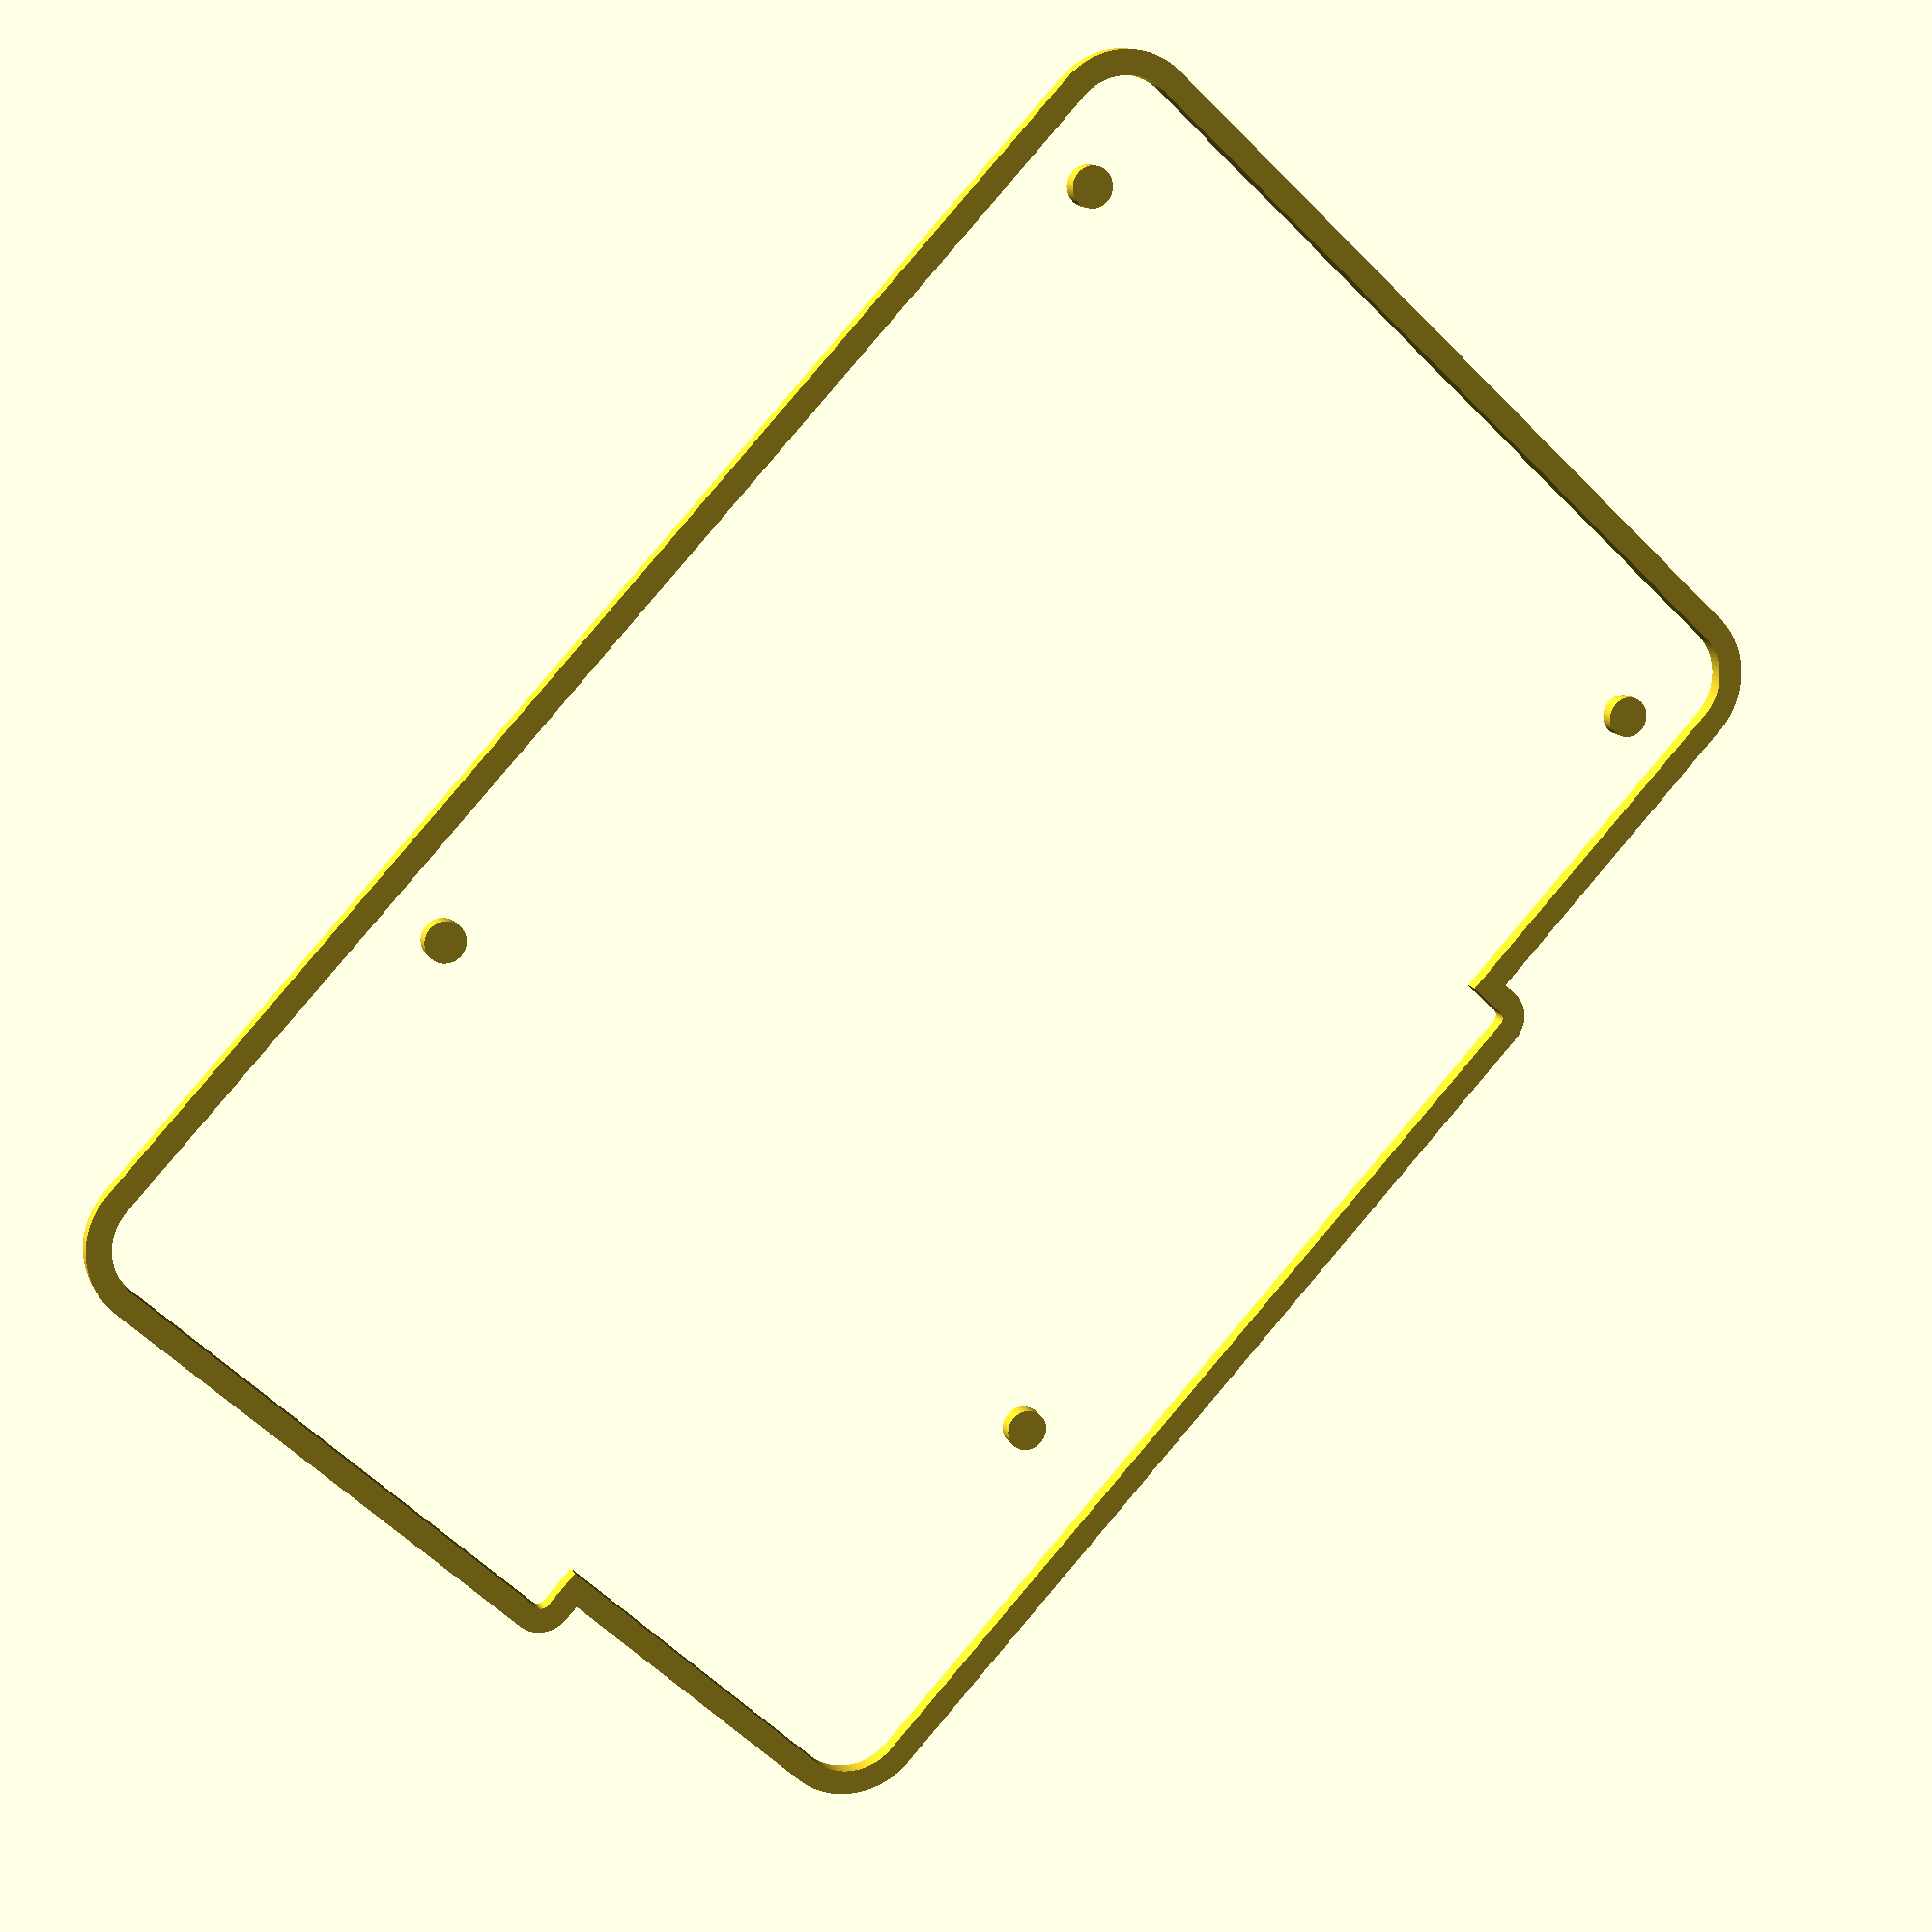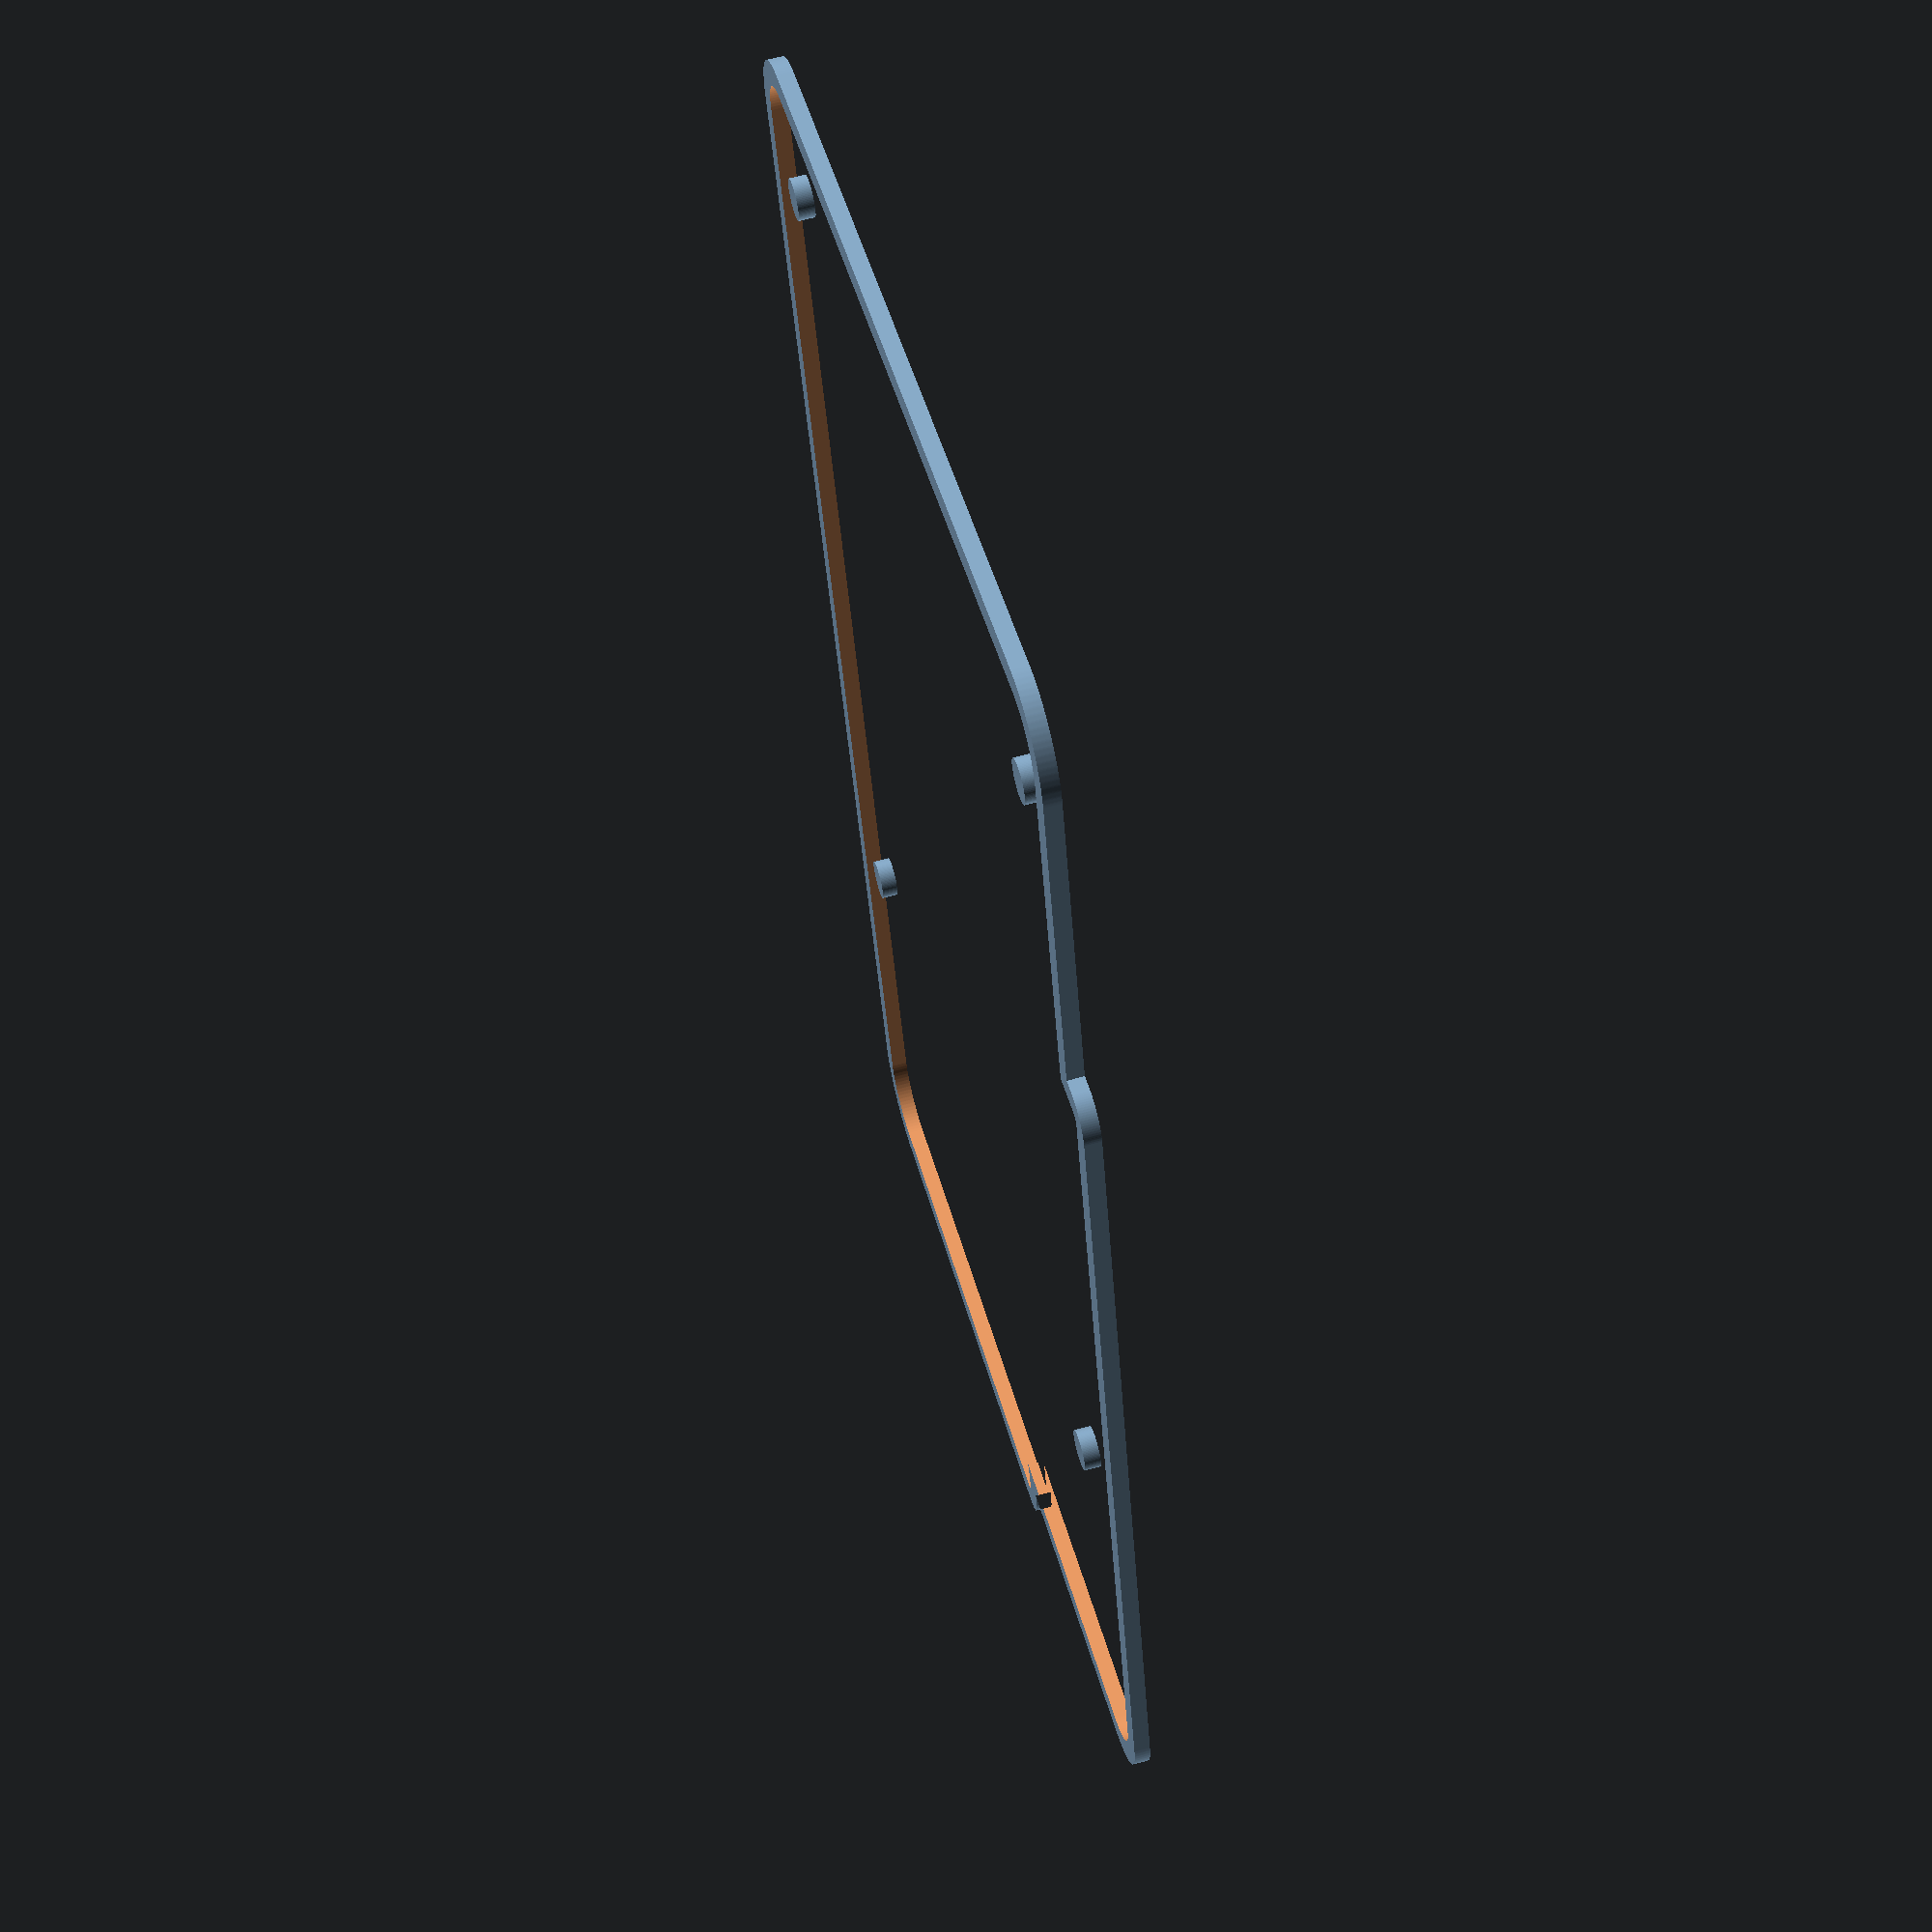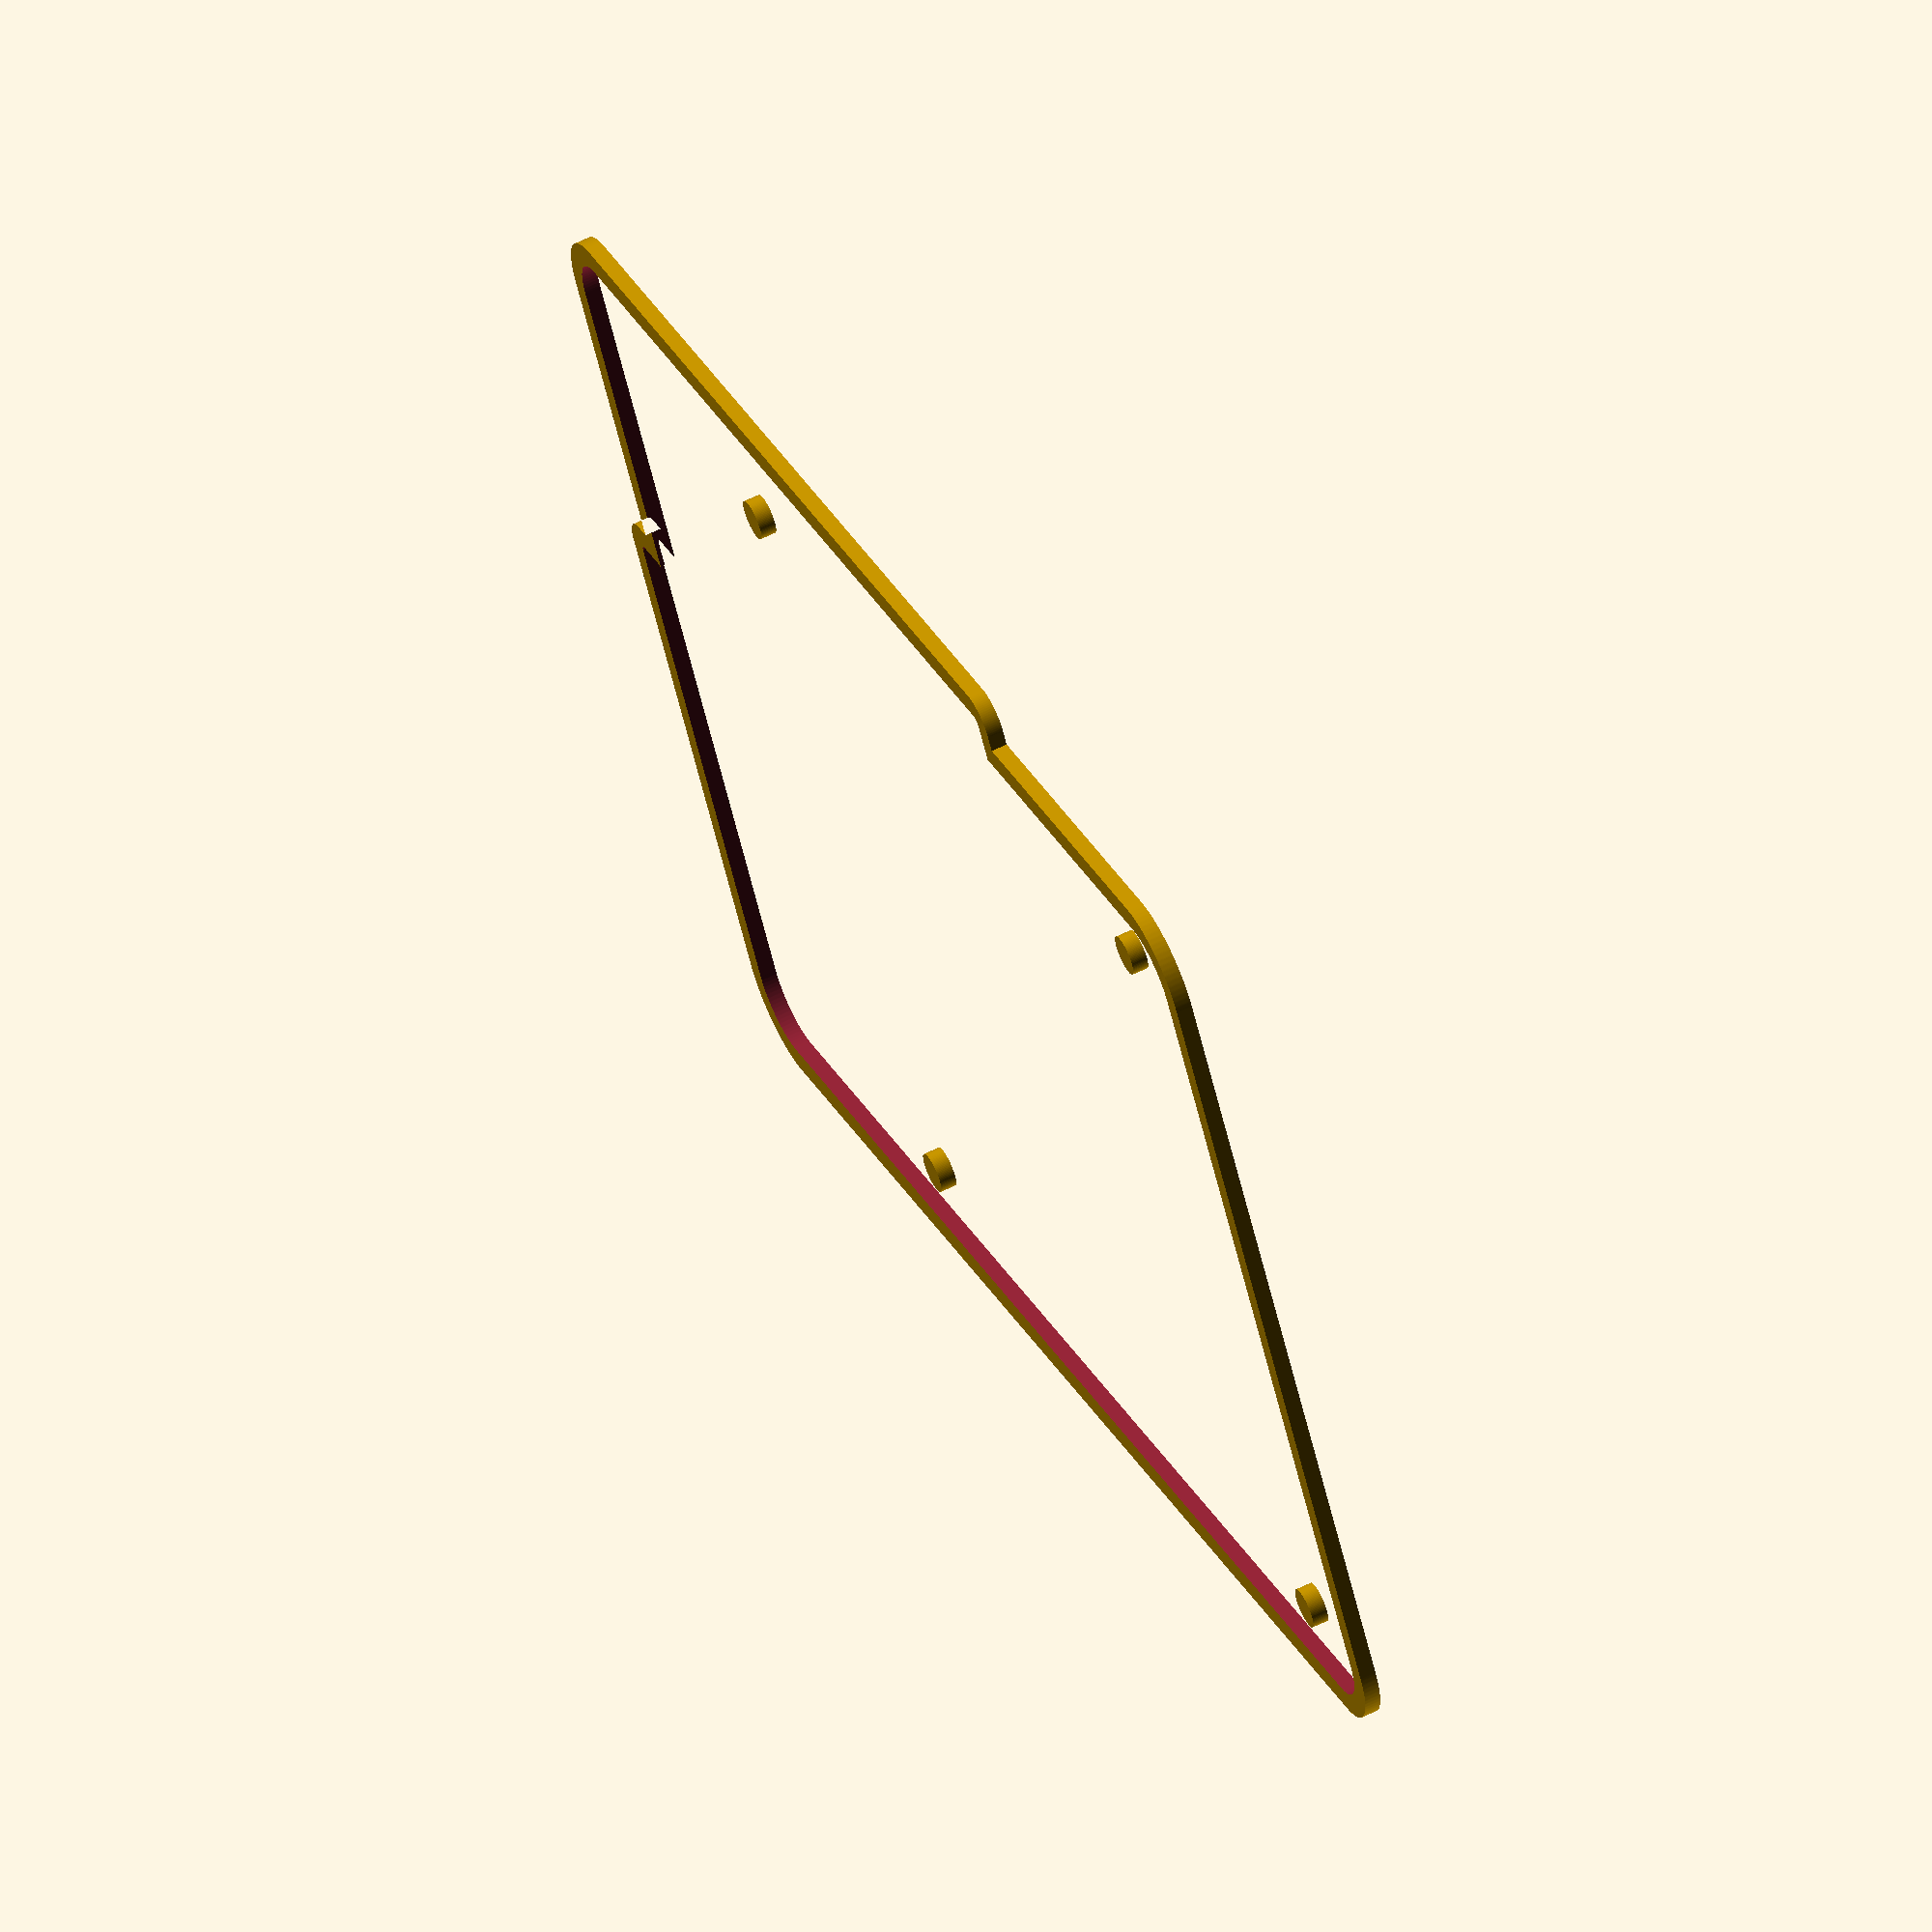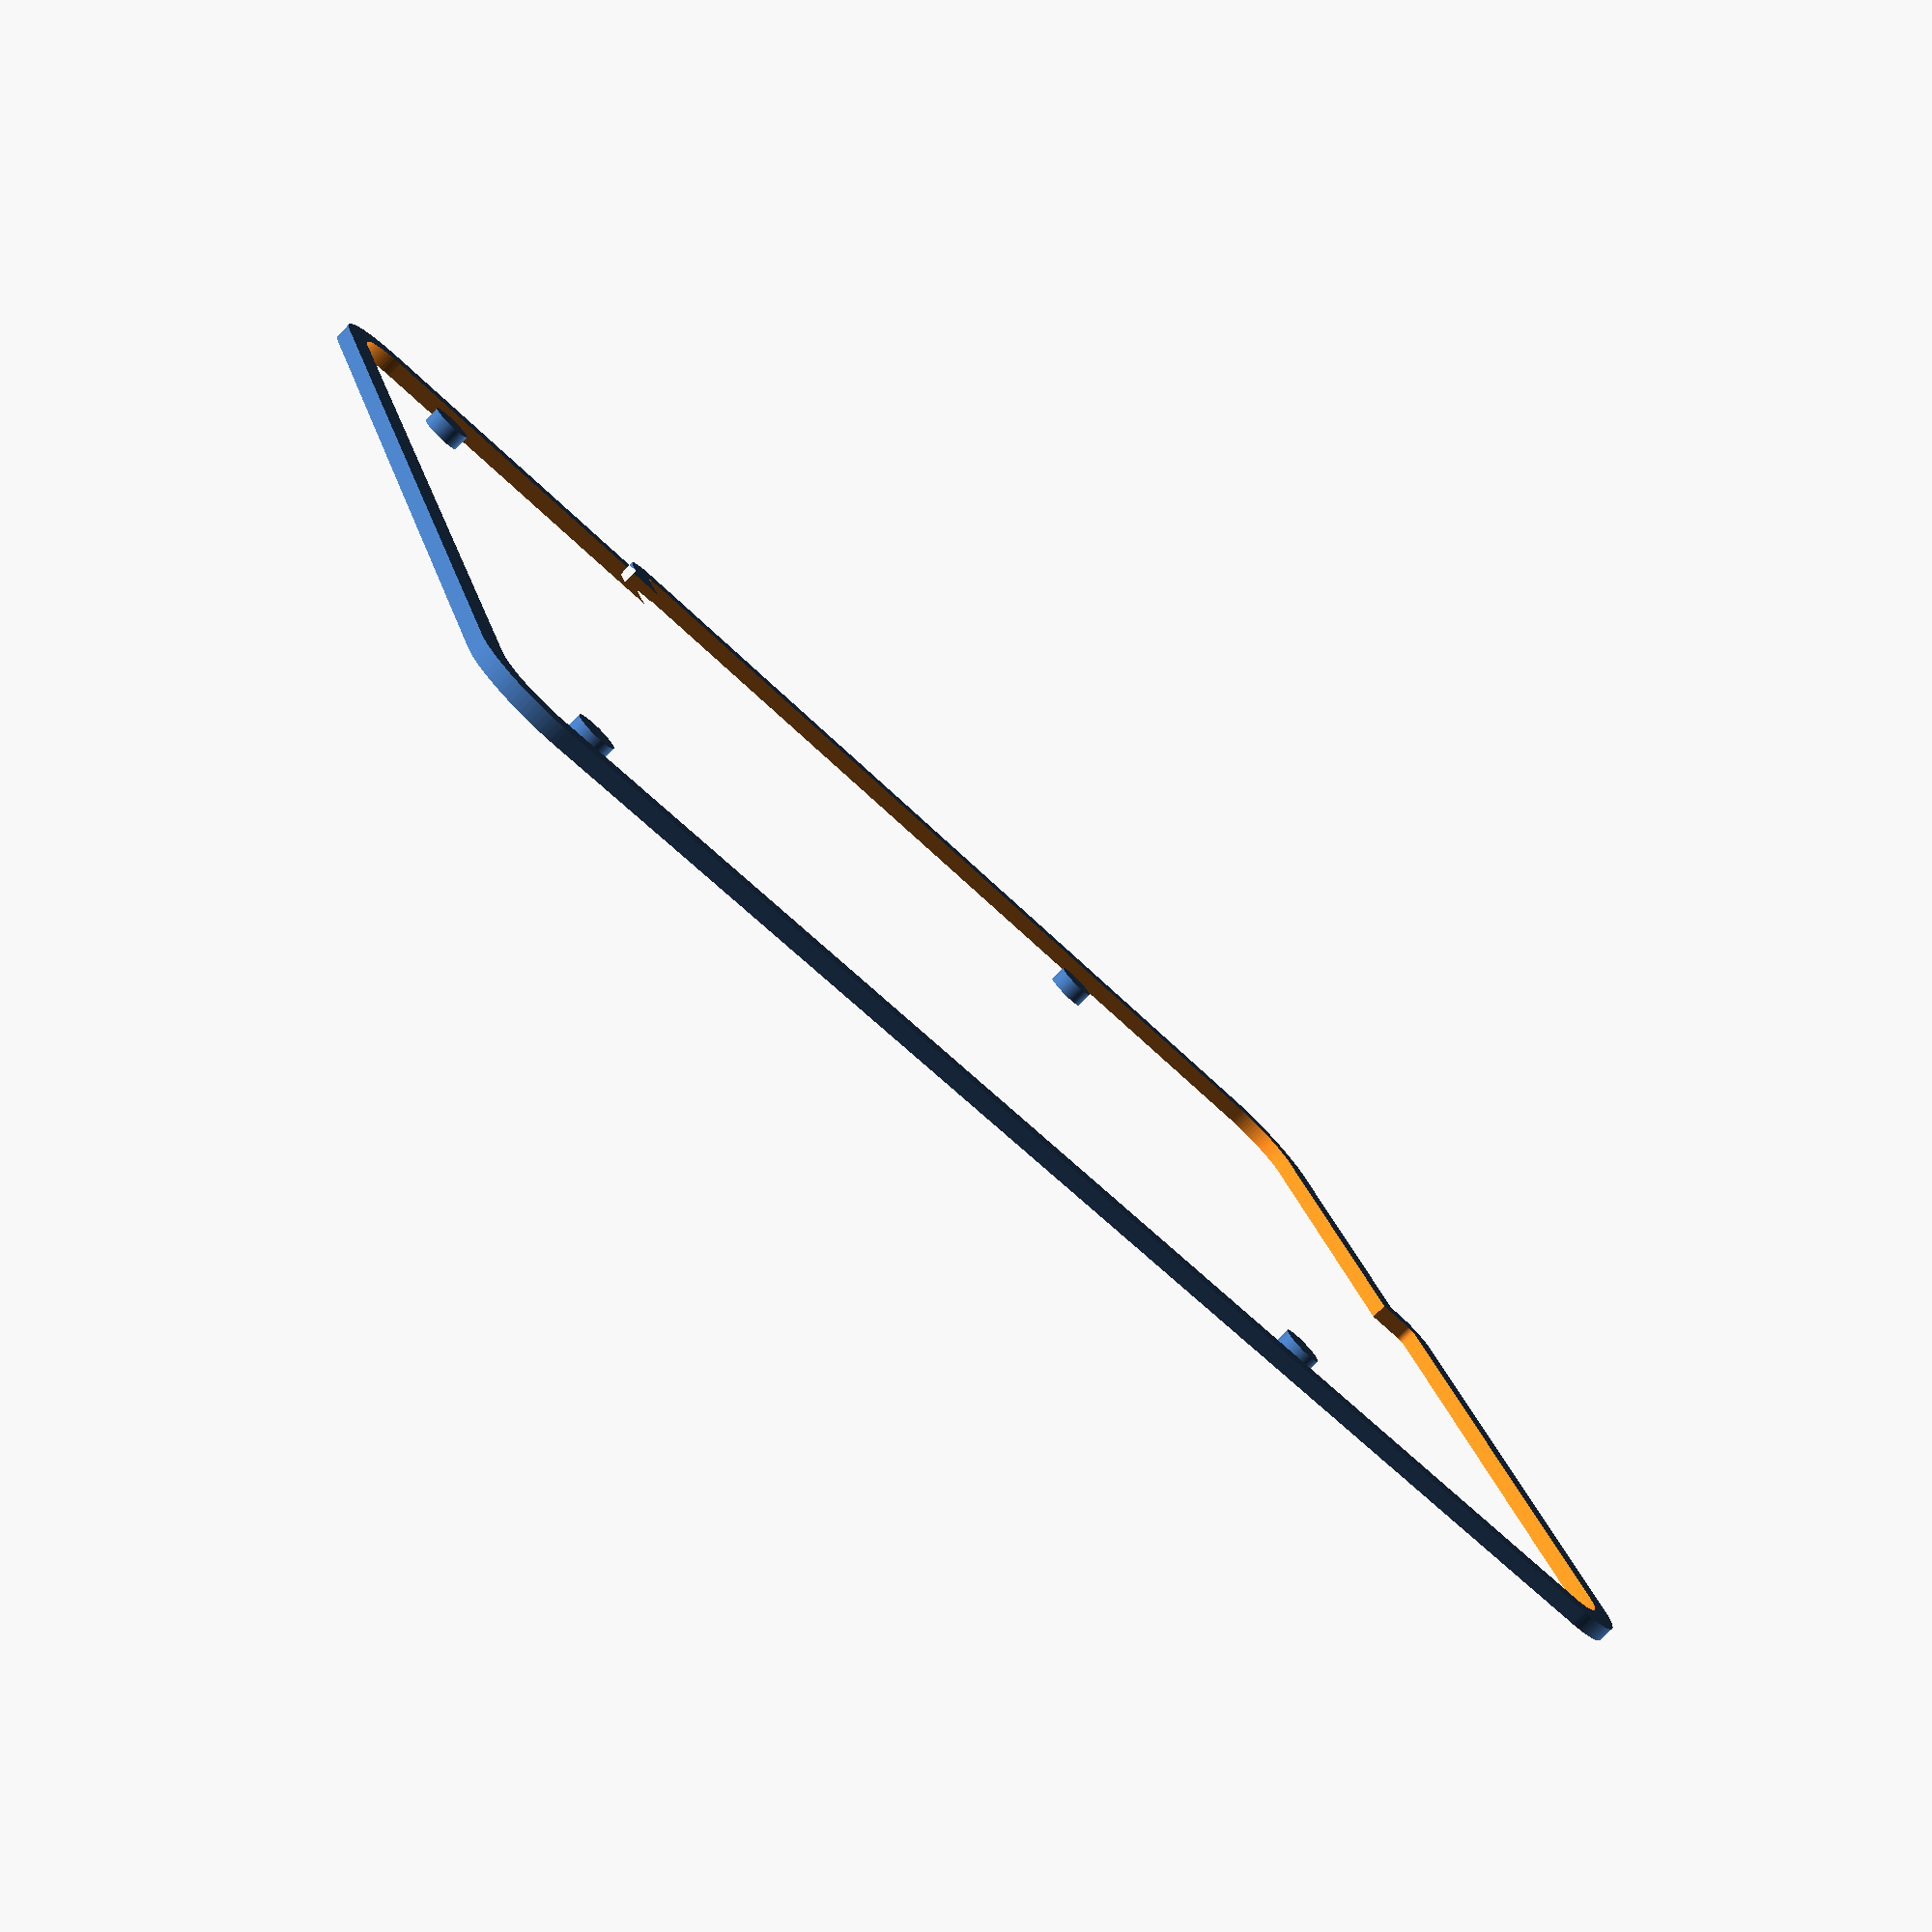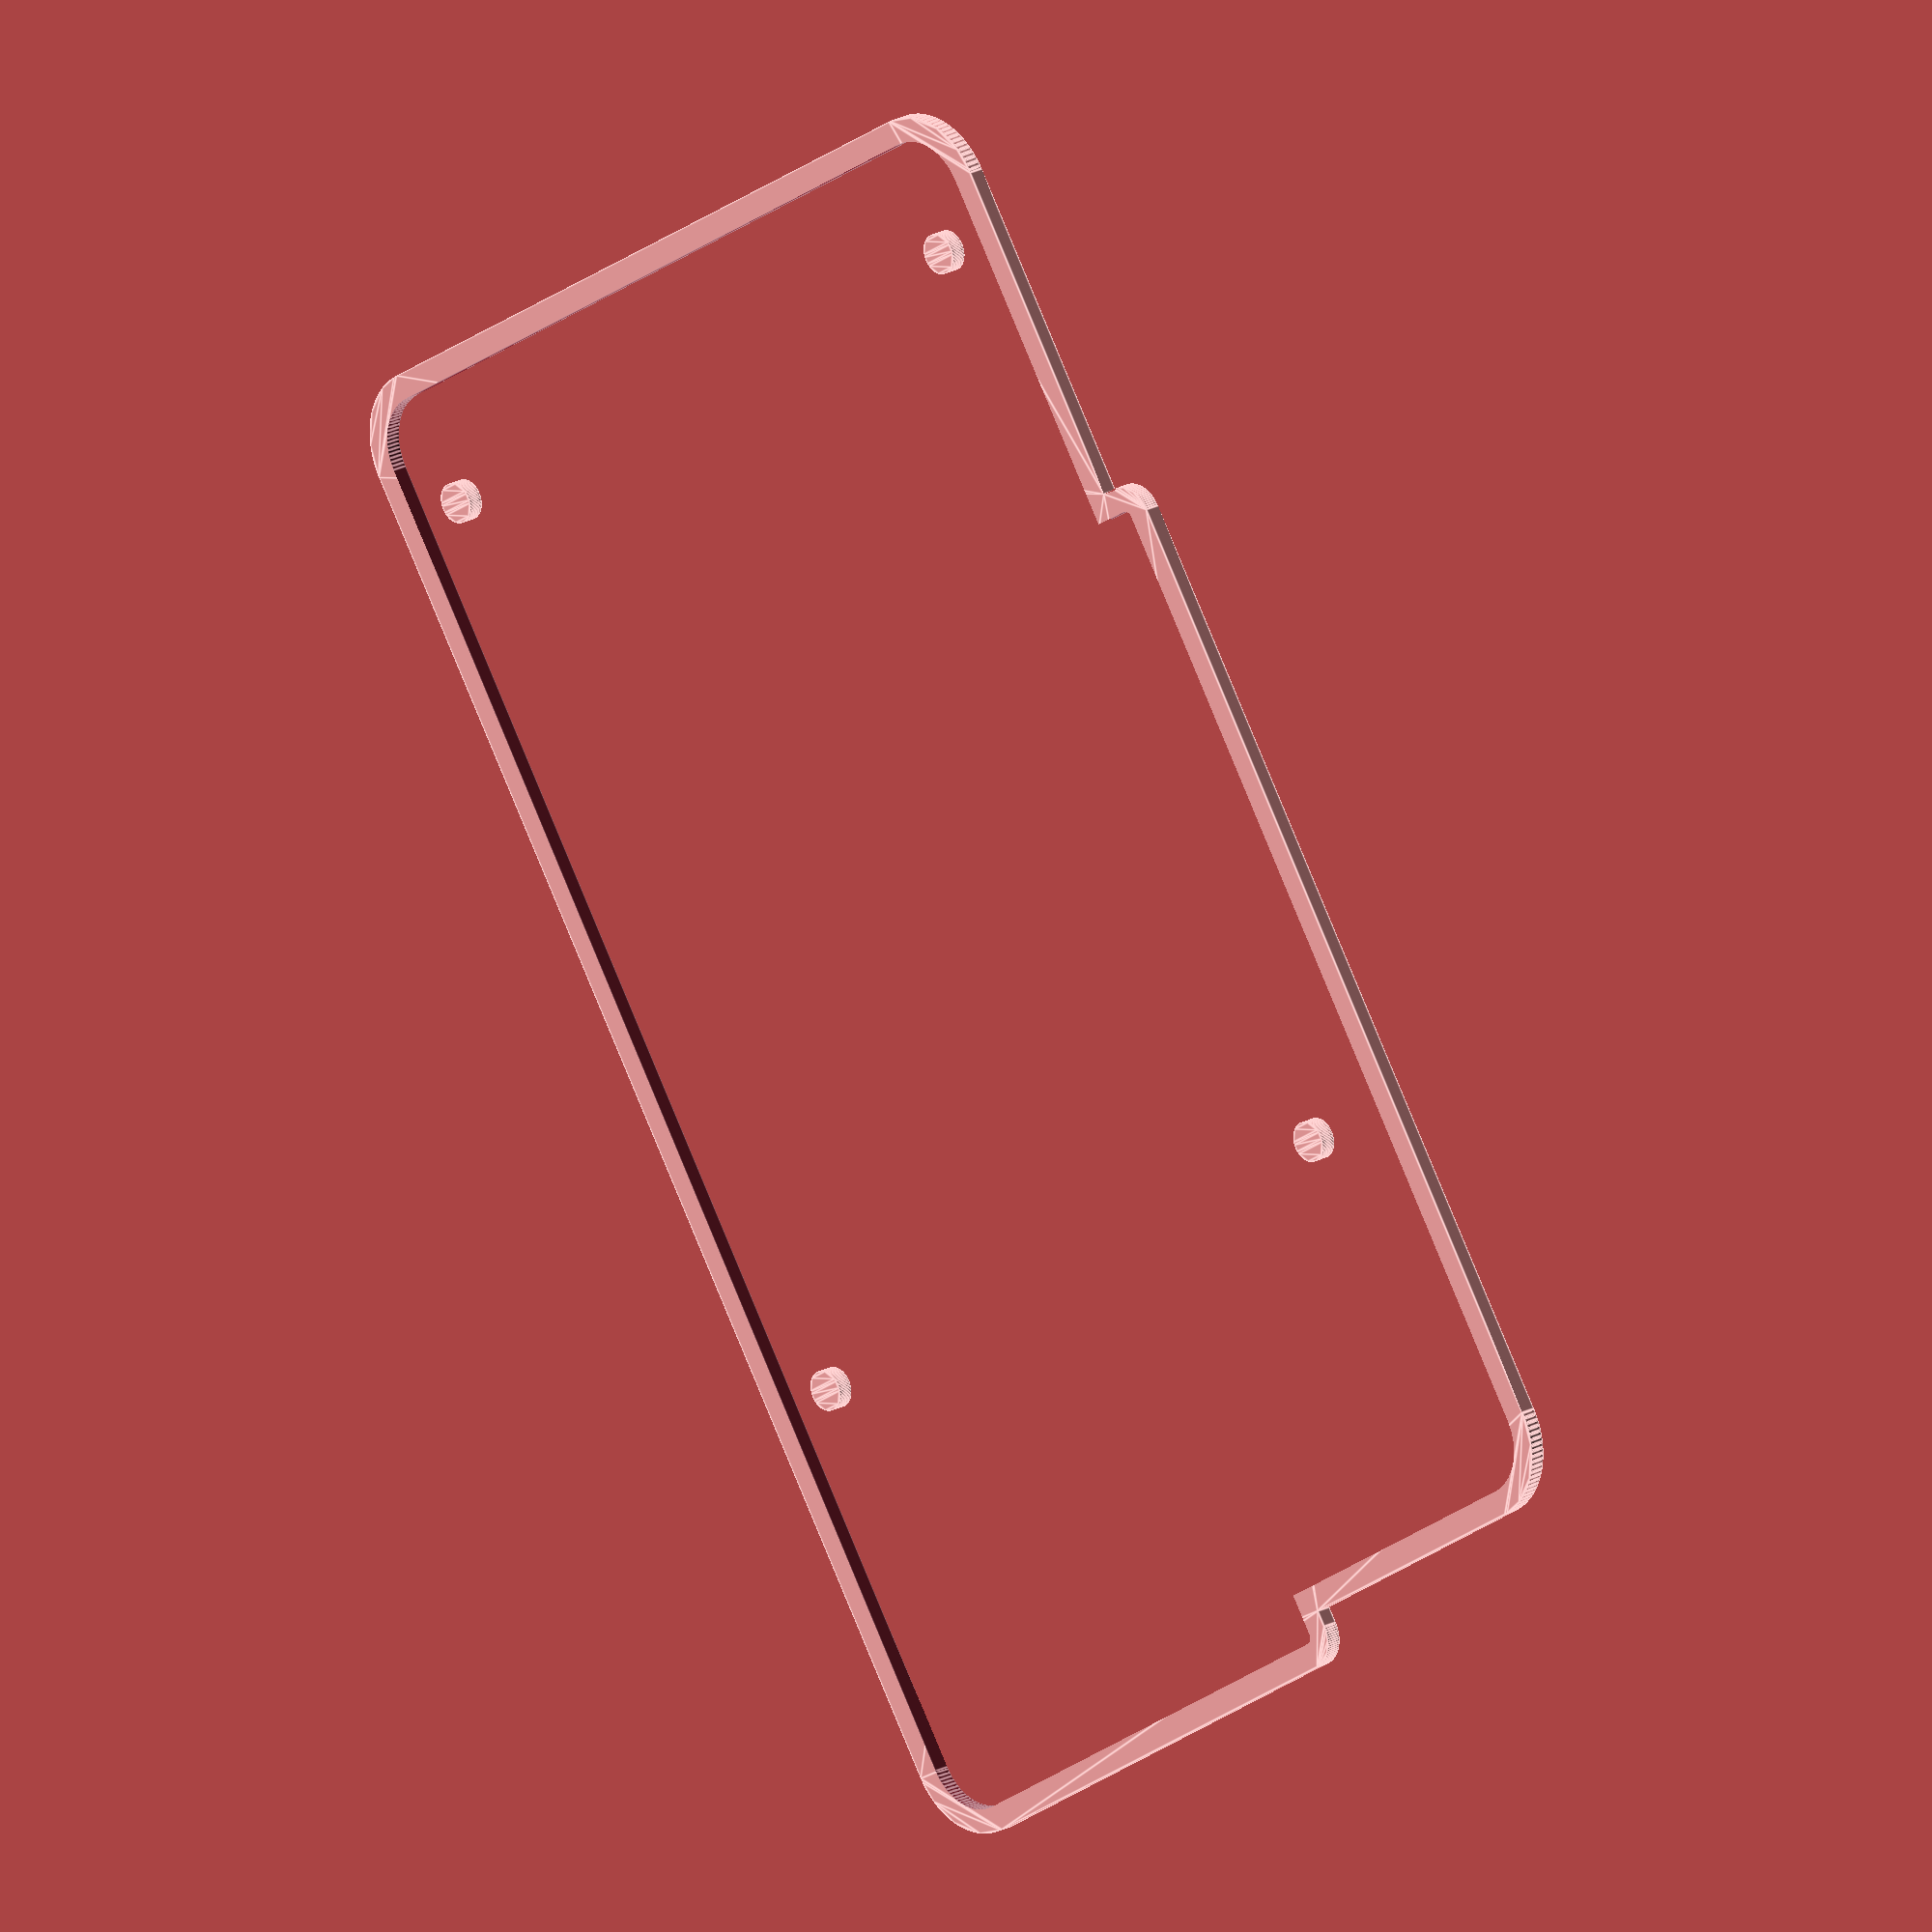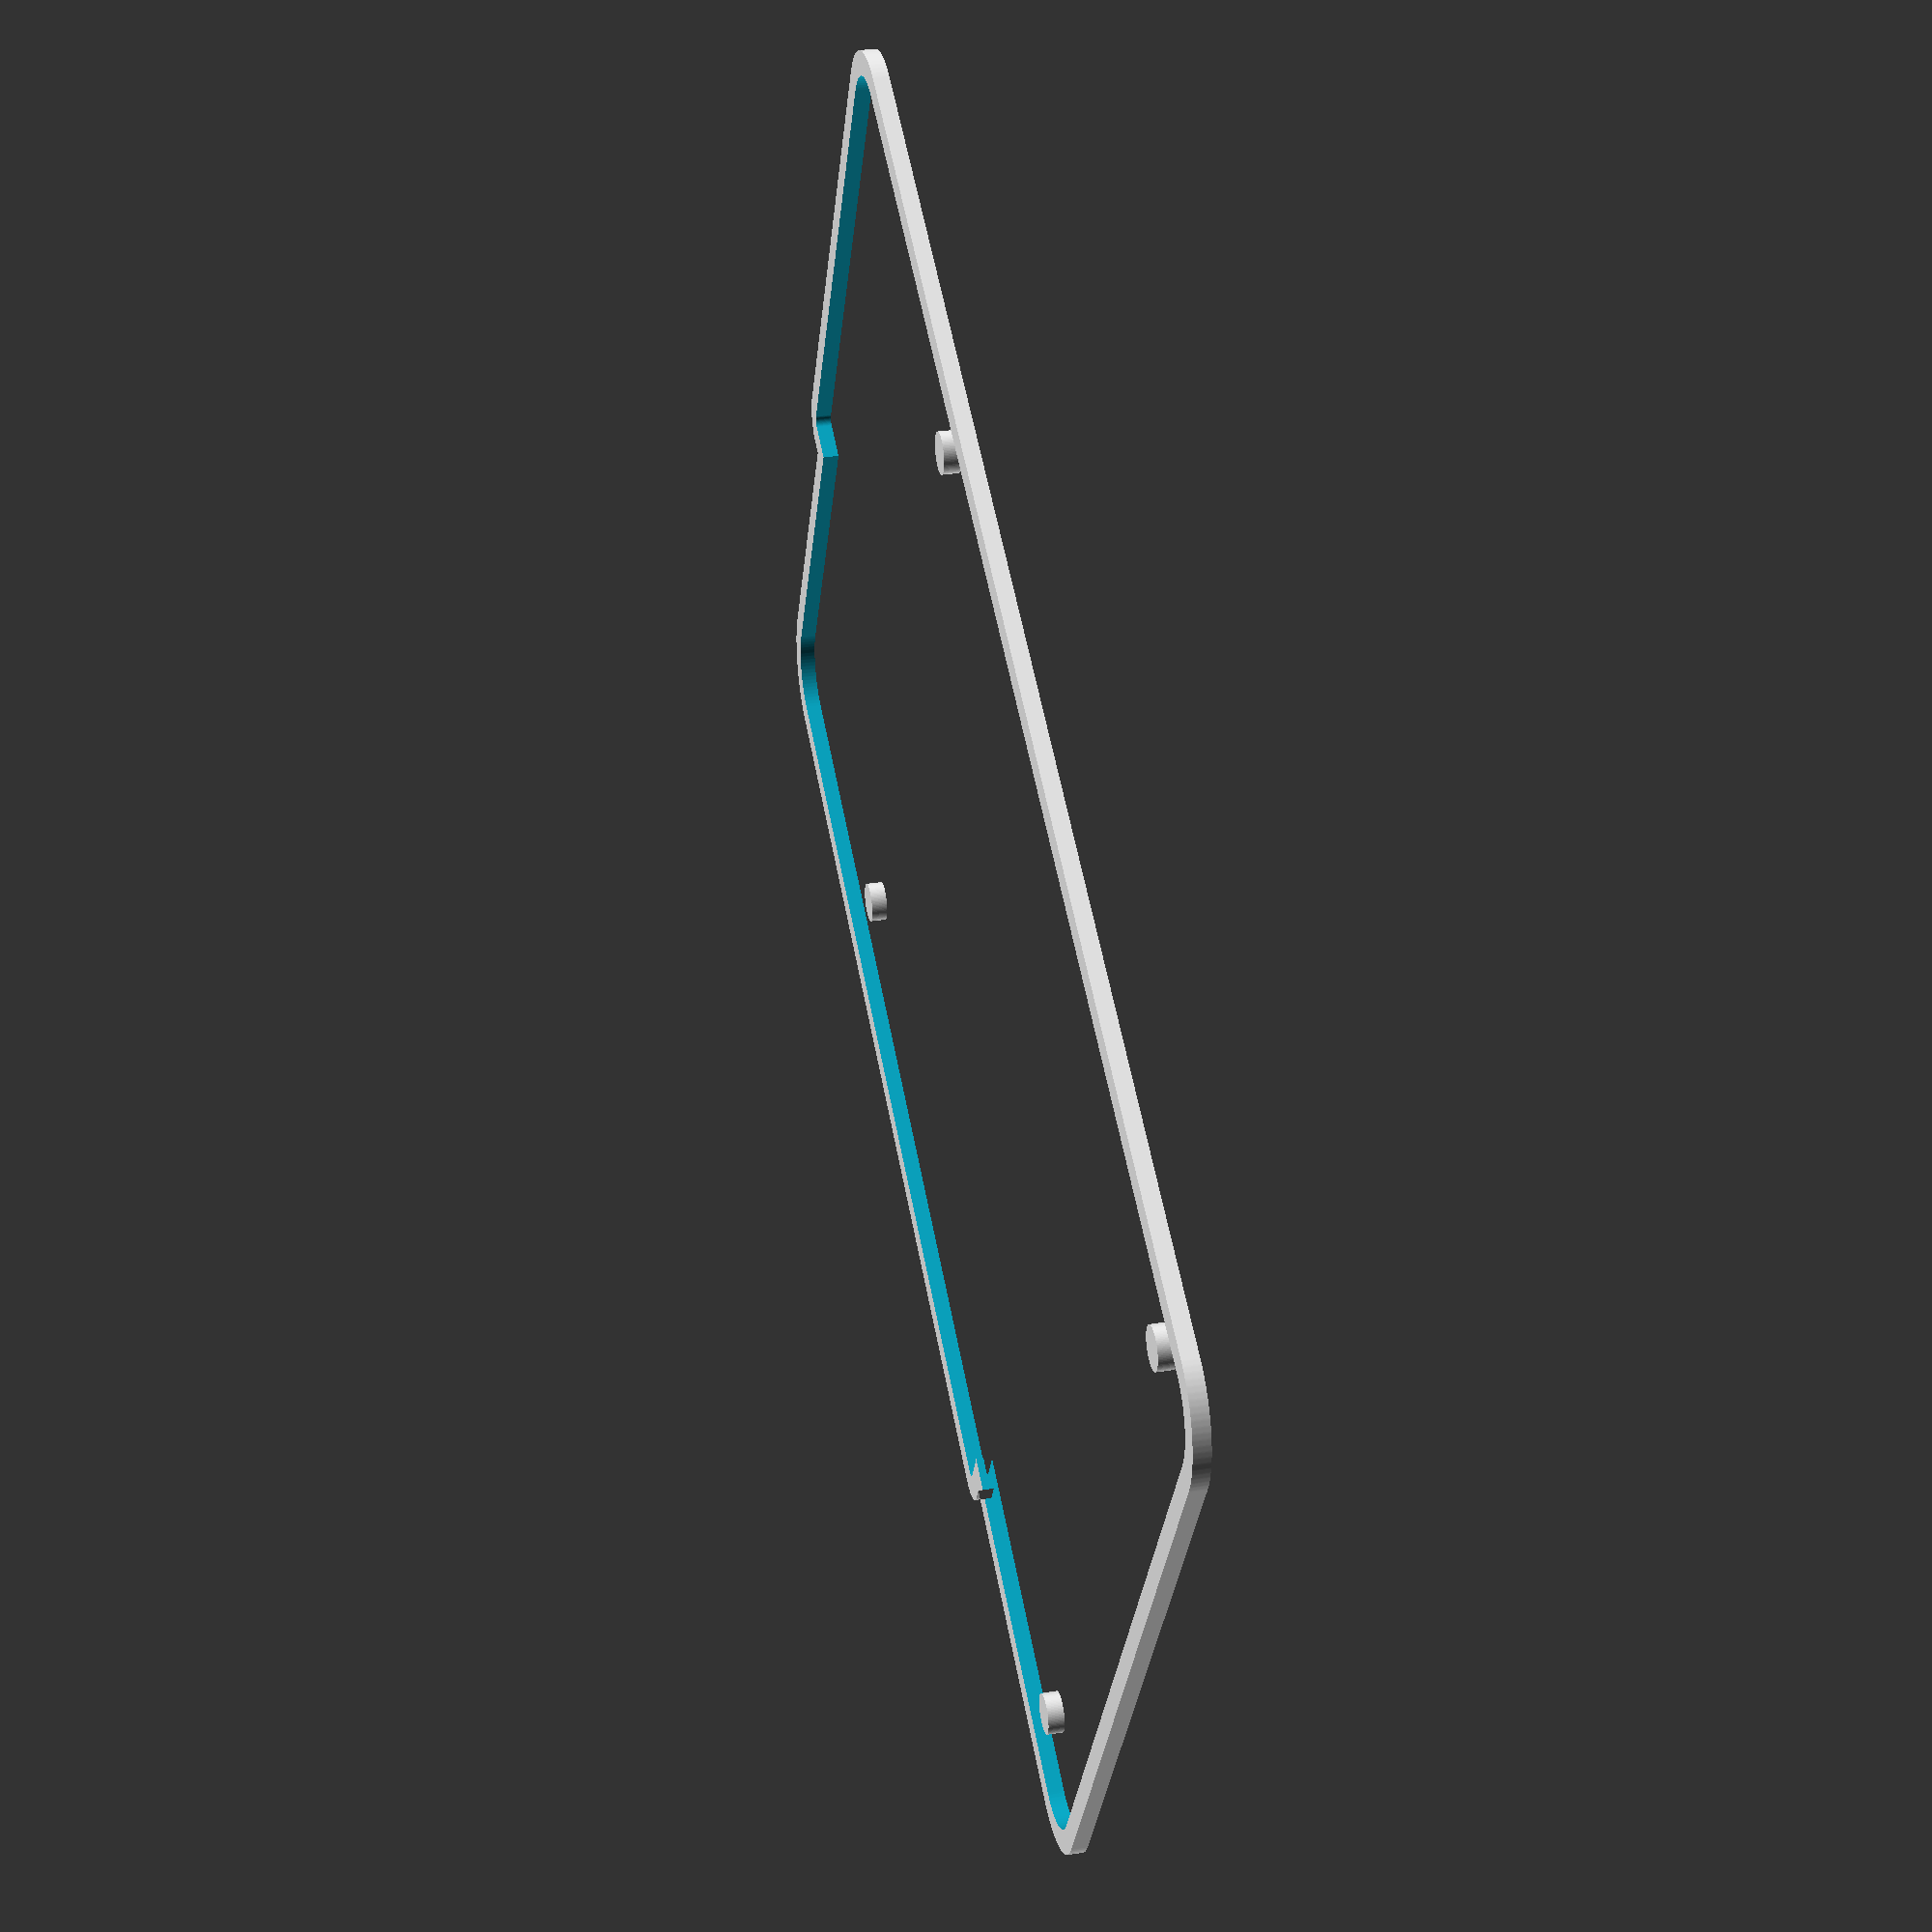
<openscad>
$fn = 90;

function BOARD_THICKNESS() = 1.4;

module pi() {
    offset( r = 3 ) offset( r = -3 ) square( [ 85, 56 ] );
}
module holes() {
    translate( [ 3.5     , 3.5     , 0 ] ) children();
    translate( [ 3.5 + 58, 3.5     , 0 ] ) children();
    translate( [ 3.5     , 3.5 + 49, 0 ] ) children();
    translate( [ 3.5 + 58, 3.5 + 49, 0 ] ) children();
}

rounding = 3;

module inside() {
    offset( r = 0.5 ) {
        square( [ 85, 56 ] );
        // clearance for hdmi and audio
        offset( r = rounding ) offset( r = -rounding ) translate( [ 23, -3 ] )
            square( [ 85-23, 25 ] );
        translate( [ 23, -3 ] )
            square( [ 65-23, 25 ] );
        // clearance for usb
        offset( r = rounding ) offset( r = -rounding ) translate( [ 63, 21 ] )
            square( [ 25, 35 ] );
        translate( [ 63, 21 ] )
            square( [ 25, 30 ] );
        // clearance for sdcard
        offset( r = rounding ) offset( r = -rounding ) translate( [ -3, 0 ] ) 
            square( [ 25, 56 ] );
    }
}
module outside() {
    offset( r = 1.5 ) inside();
}
module rand() {
    difference() {
	outside();
	inside();
    }
}

rand();
holes() circle( d = 2.5 );
</openscad>
<views>
elev=347.0 azim=46.9 roll=161.1 proj=p view=wireframe
elev=116.8 azim=285.4 roll=285.5 proj=p view=wireframe
elev=298.1 azim=150.2 roll=63.6 proj=o view=wireframe
elev=258.8 azim=20.3 roll=45.1 proj=p view=wireframe
elev=159.9 azim=302.9 roll=314.9 proj=o view=edges
elev=328.3 azim=332.4 roll=257.5 proj=p view=wireframe
</views>
